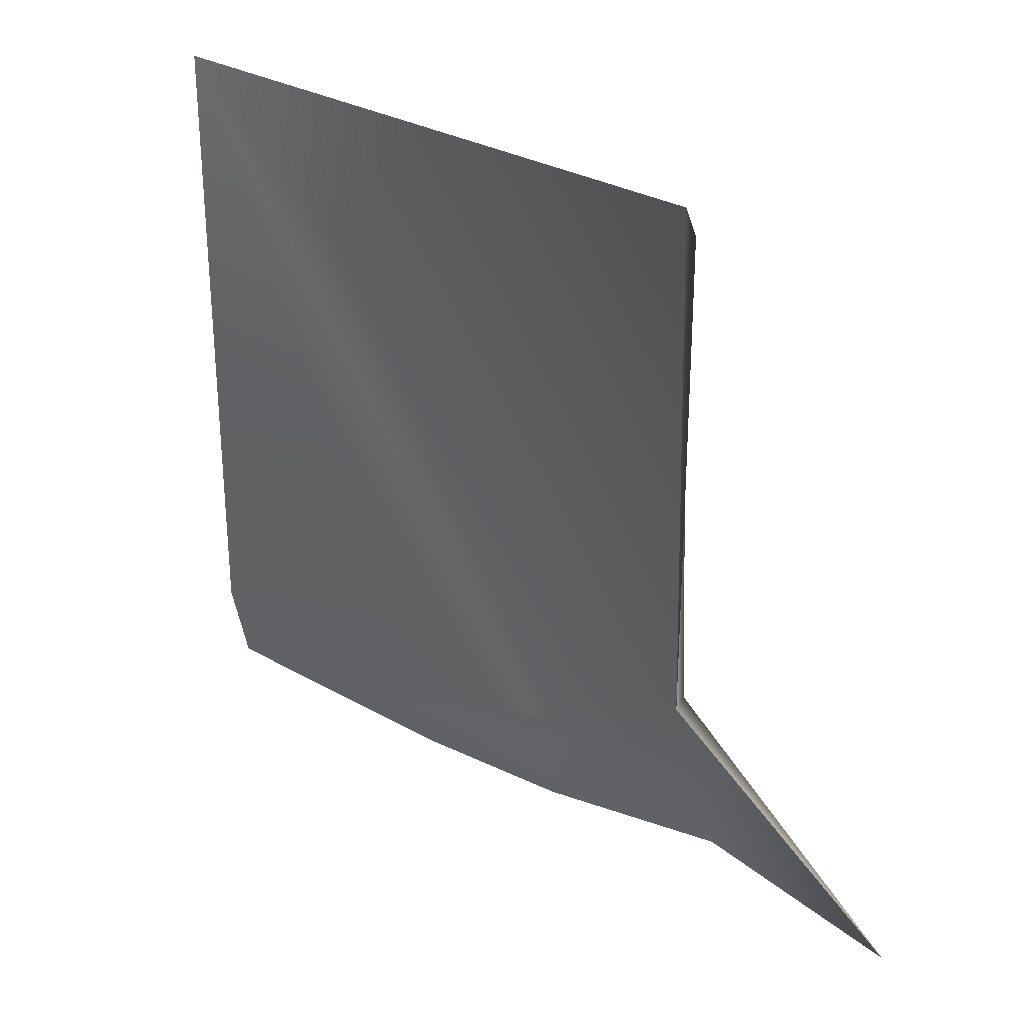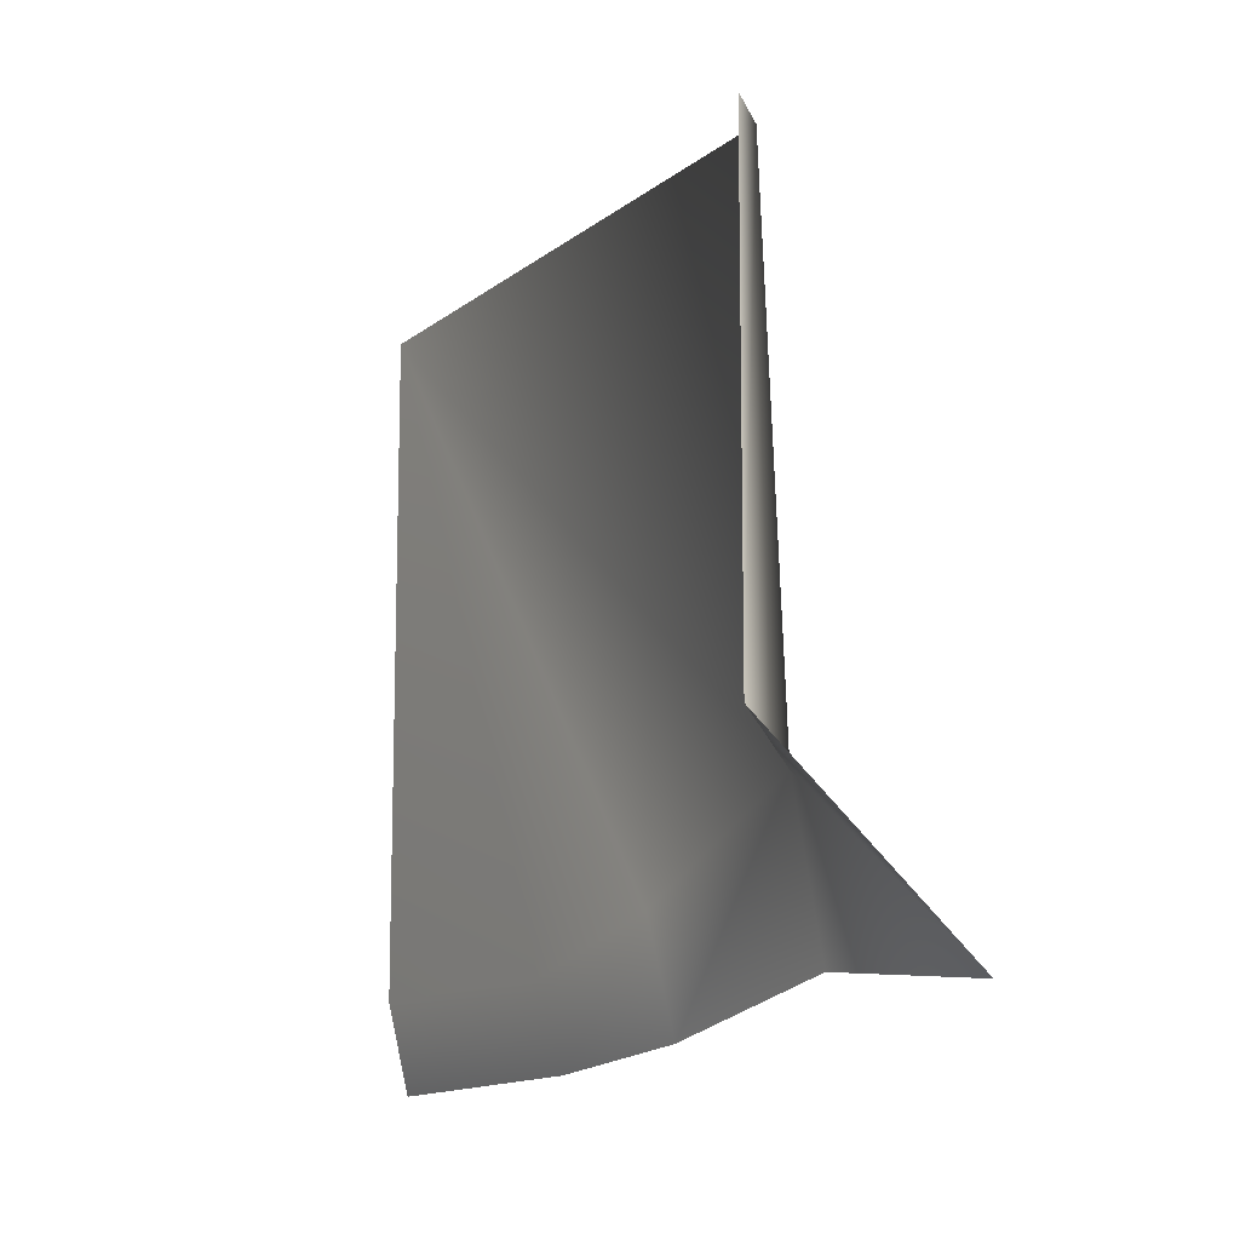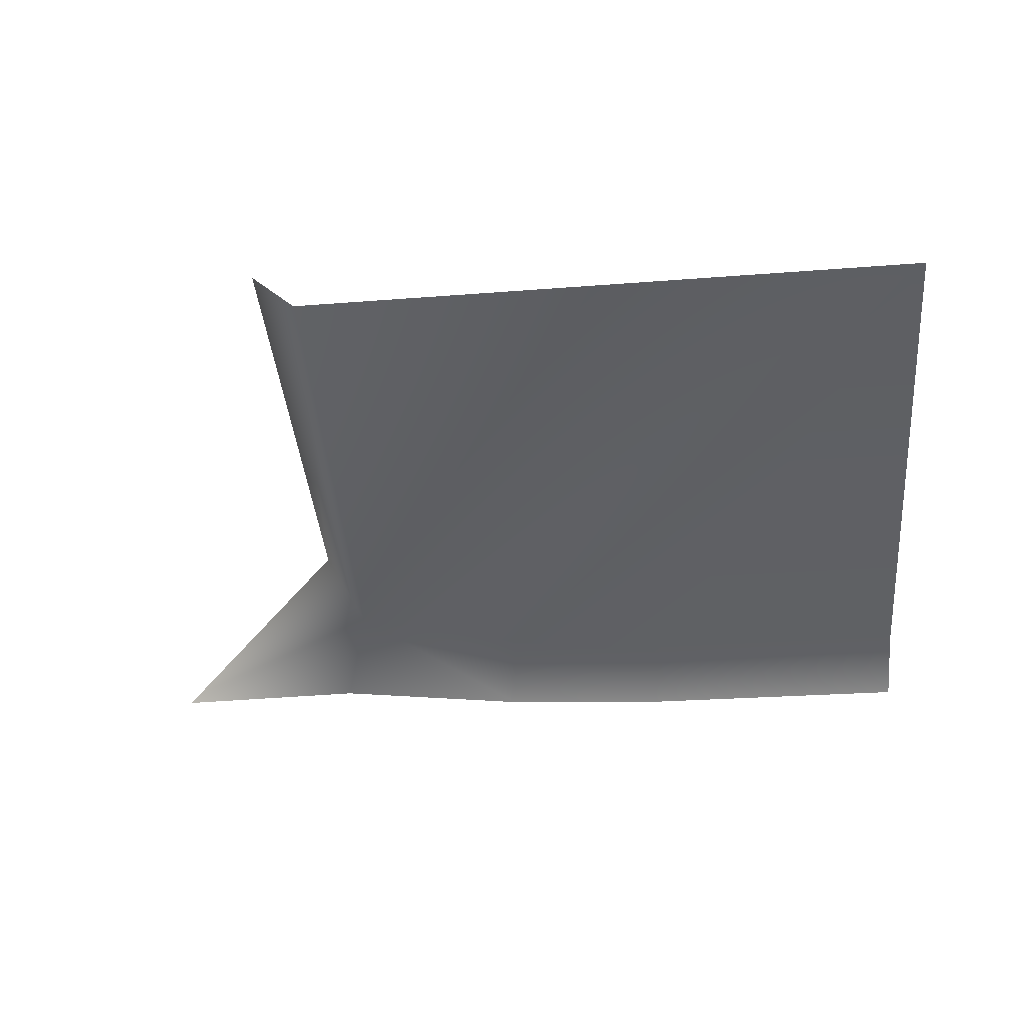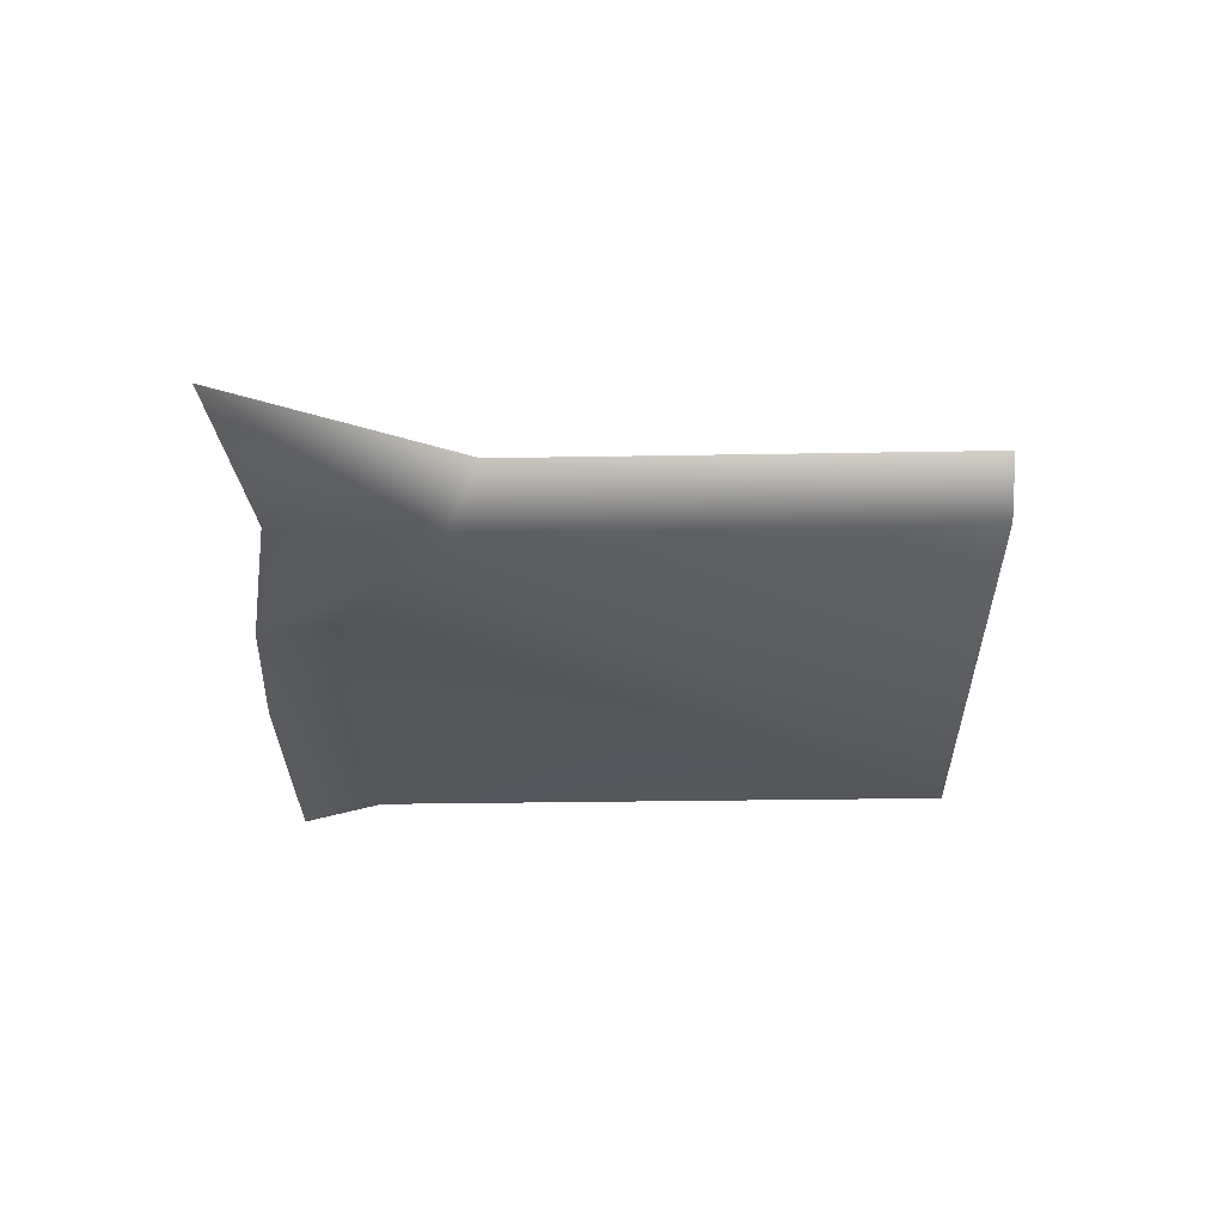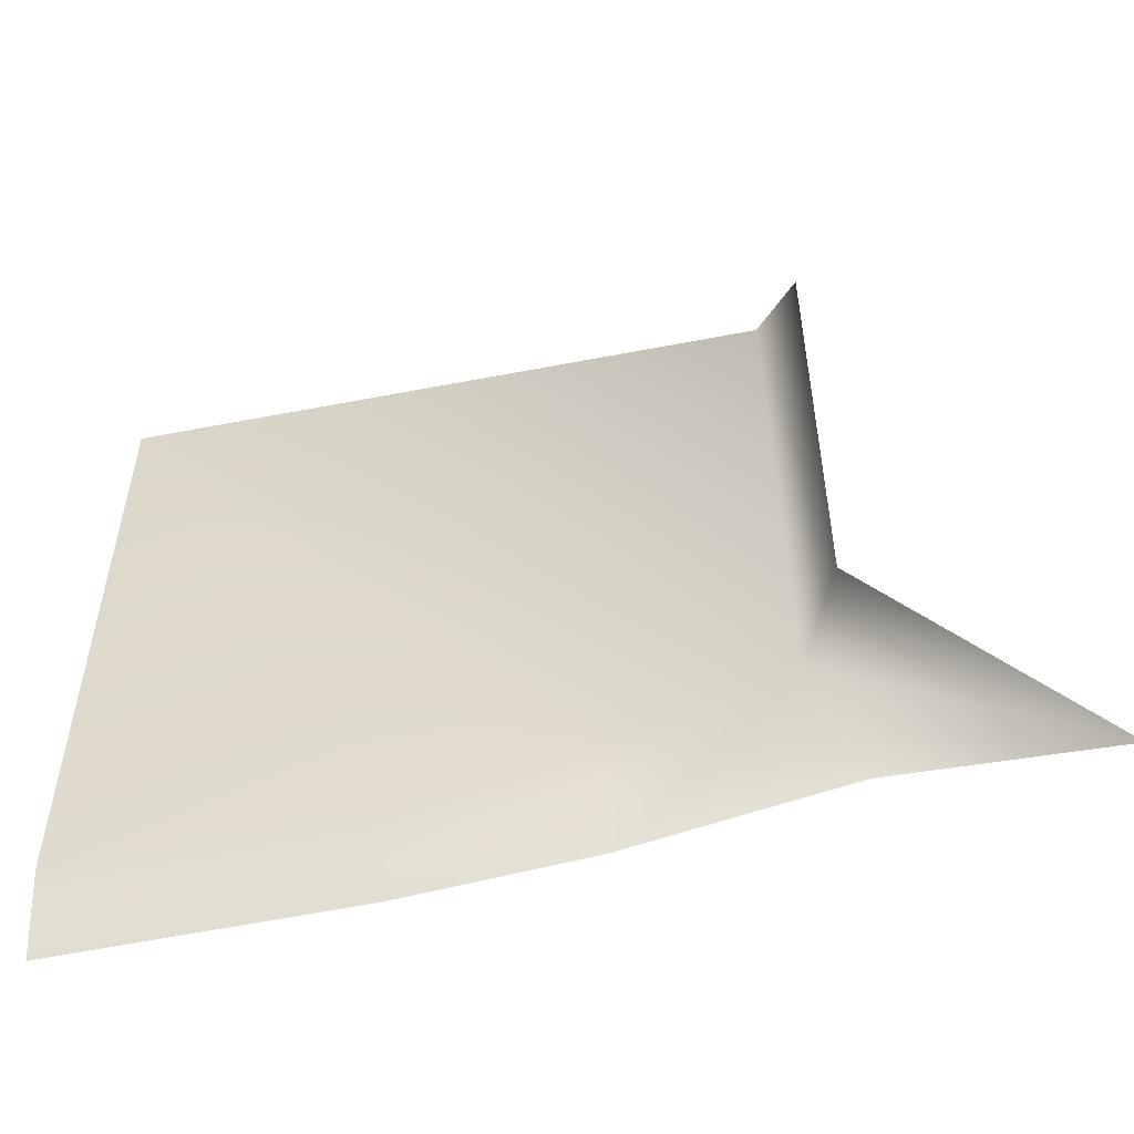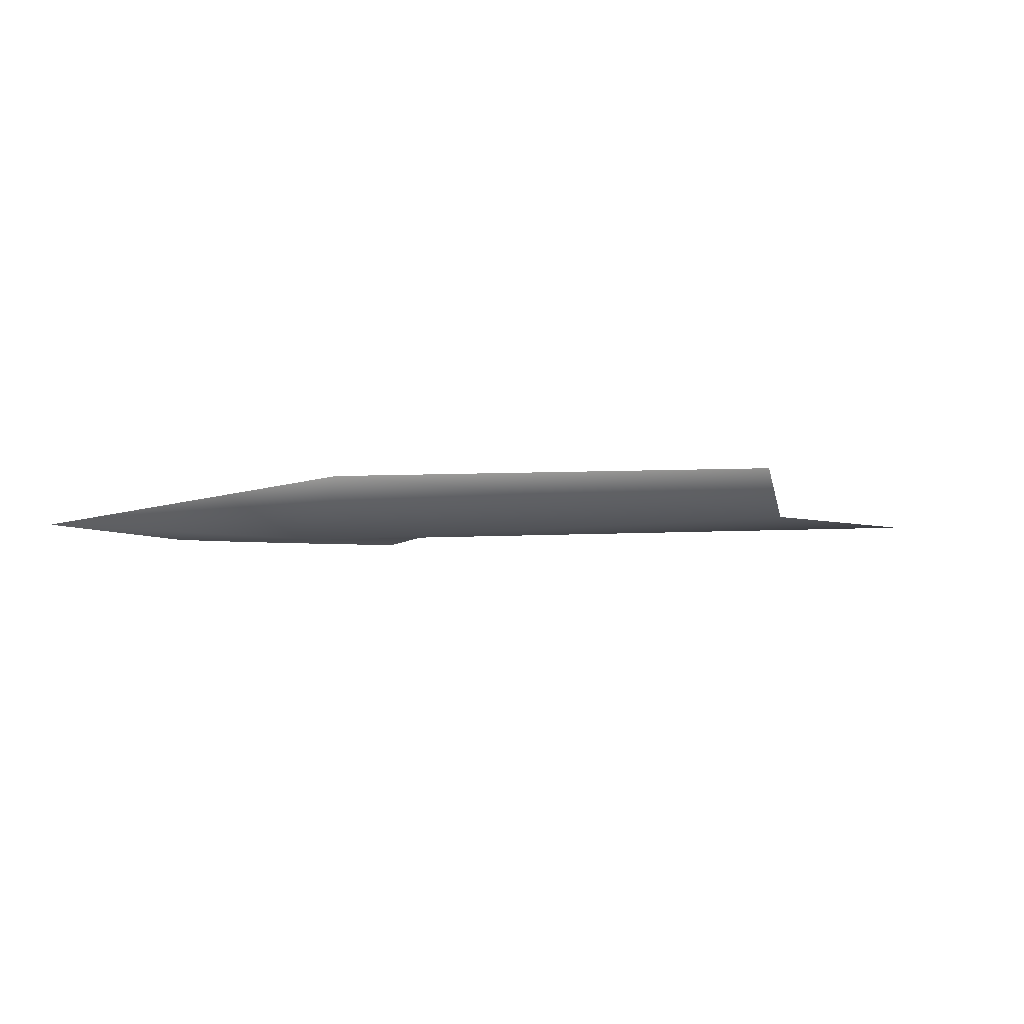
<metadata>
{"format":"obj","ext":"obj","renderer":"f3d","projection":"perspective","resolution":1024,"background":"white","views":[{"elev":28.8,"azim":-138.1,"up":"+Z"},{"elev":-12.4,"azim":-120.2,"up":"+Z"},{"elev":-39.8,"azim":5.4,"up":"+Y"},{"elev":-27.2,"azim":-88.4,"up":"+Y"},{"elev":-53.6,"azim":-168.3,"up":"+Z"},{"elev":-1.5,"azim":-68.6,"up":"+Y"}]}
</metadata>
<code>
v 0.03409 0 0.5
v 0.03089 -0.01504 0.1273
v 0 0.03409 0.1549
v 0 0.03409 0.5
v -0.1549 -0.005507 -0
v 0.5 -1e-08 0.5
v 0.5 0 0.03323
v 0.2881 0 0.03338
v 0.5 -1e-08 0.5
v 0.1589 0 0.06224
v 0.03089 -0.01504 0.1273
v 0.1522 -0.01504 -0.01345
v 8.64e-06 -0.01504 0.01557
v 0.1589 0 0.06224
v 0.5 -1e-08 0.5
v 0.2839 -0.01504 -0.02526
v 0.5 -0.01504 -0.02963
v 0.03409 0 0.5
v -0.1549 -0.005507 -0
f 1 2 3
f 4 1 3
f 5 3 2
f 6 7 8
f 9 10 11
f 12 13 11
f 10 12 11
f 8 14 15
f 16 12 10
f 8 16 10
f 7 17 16
f 7 16 8
f 9 11 18
f 11 13 19

</code>
